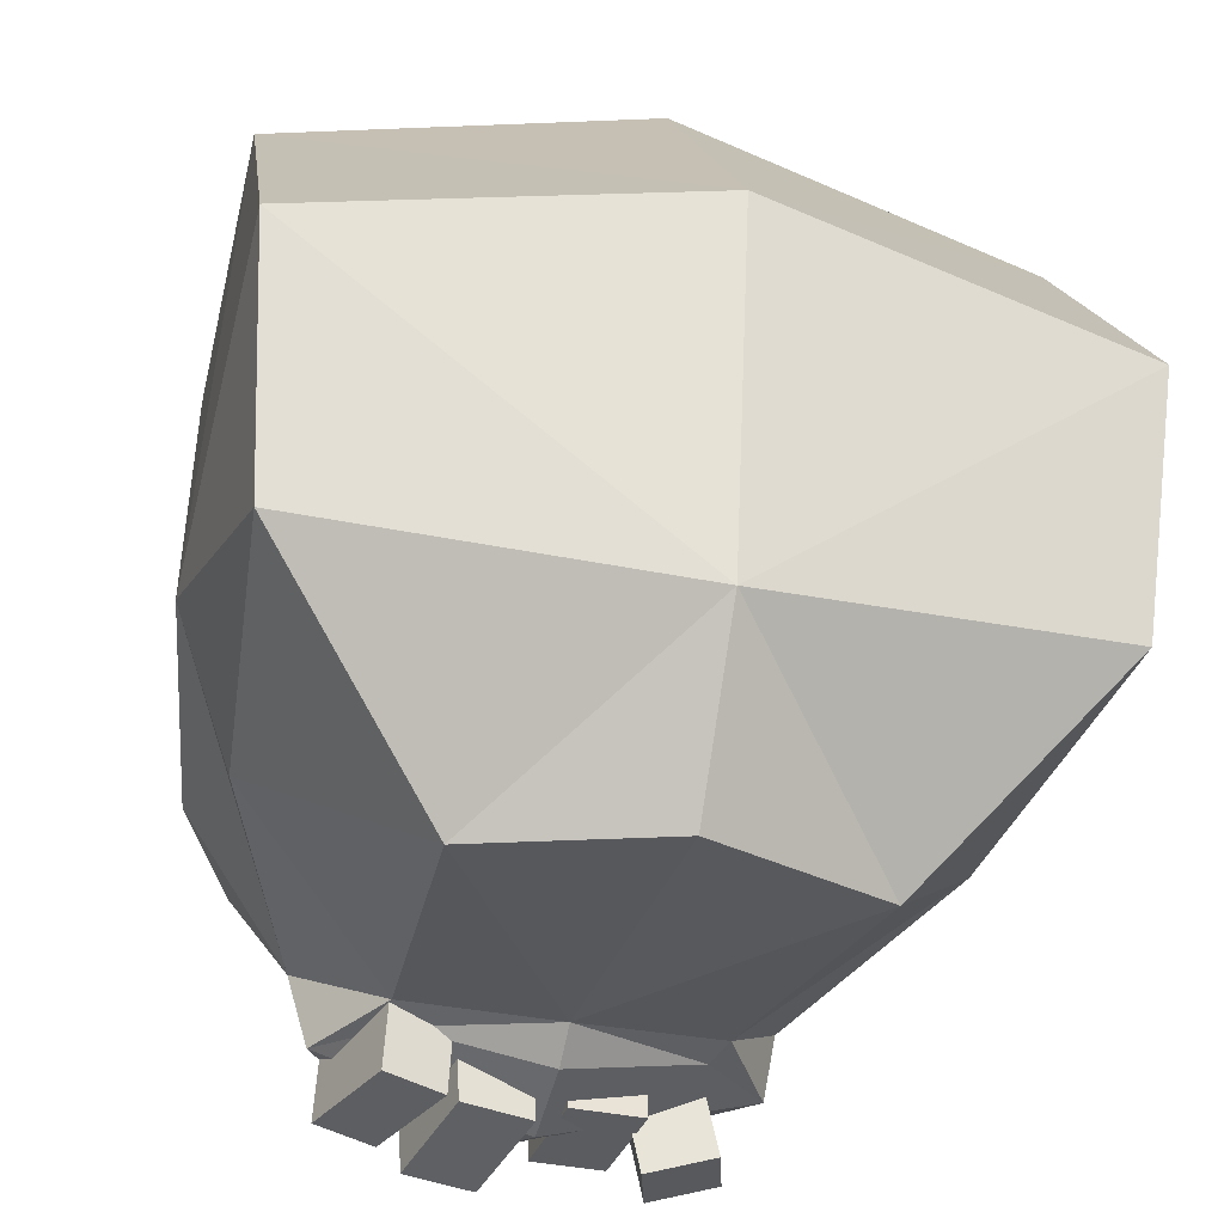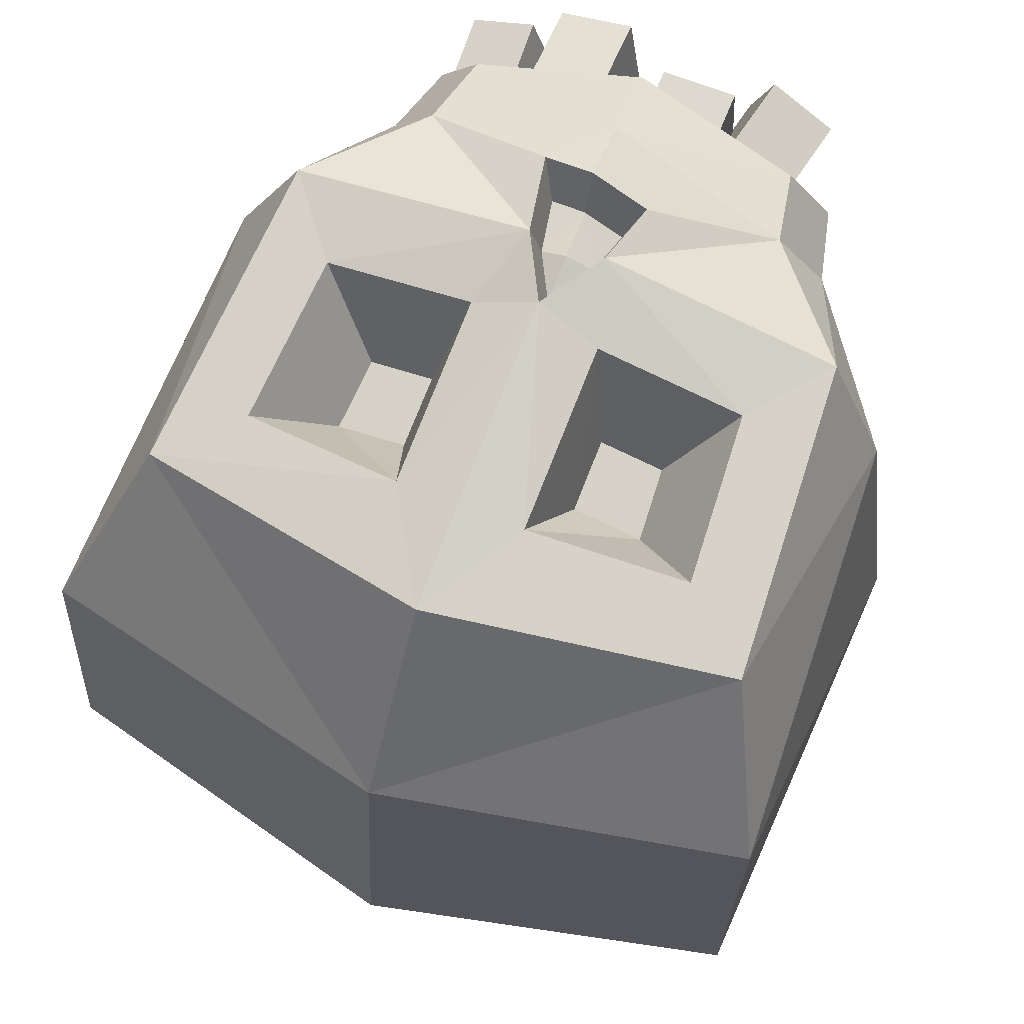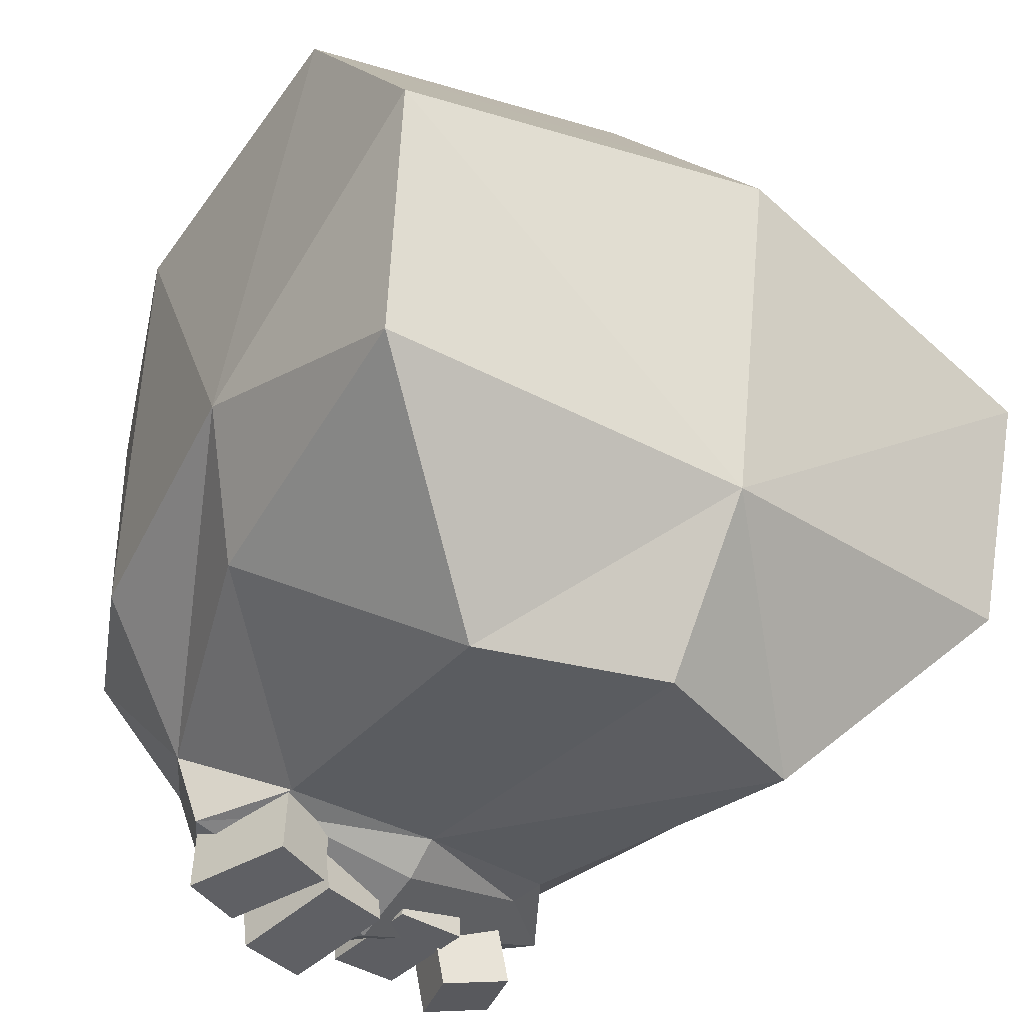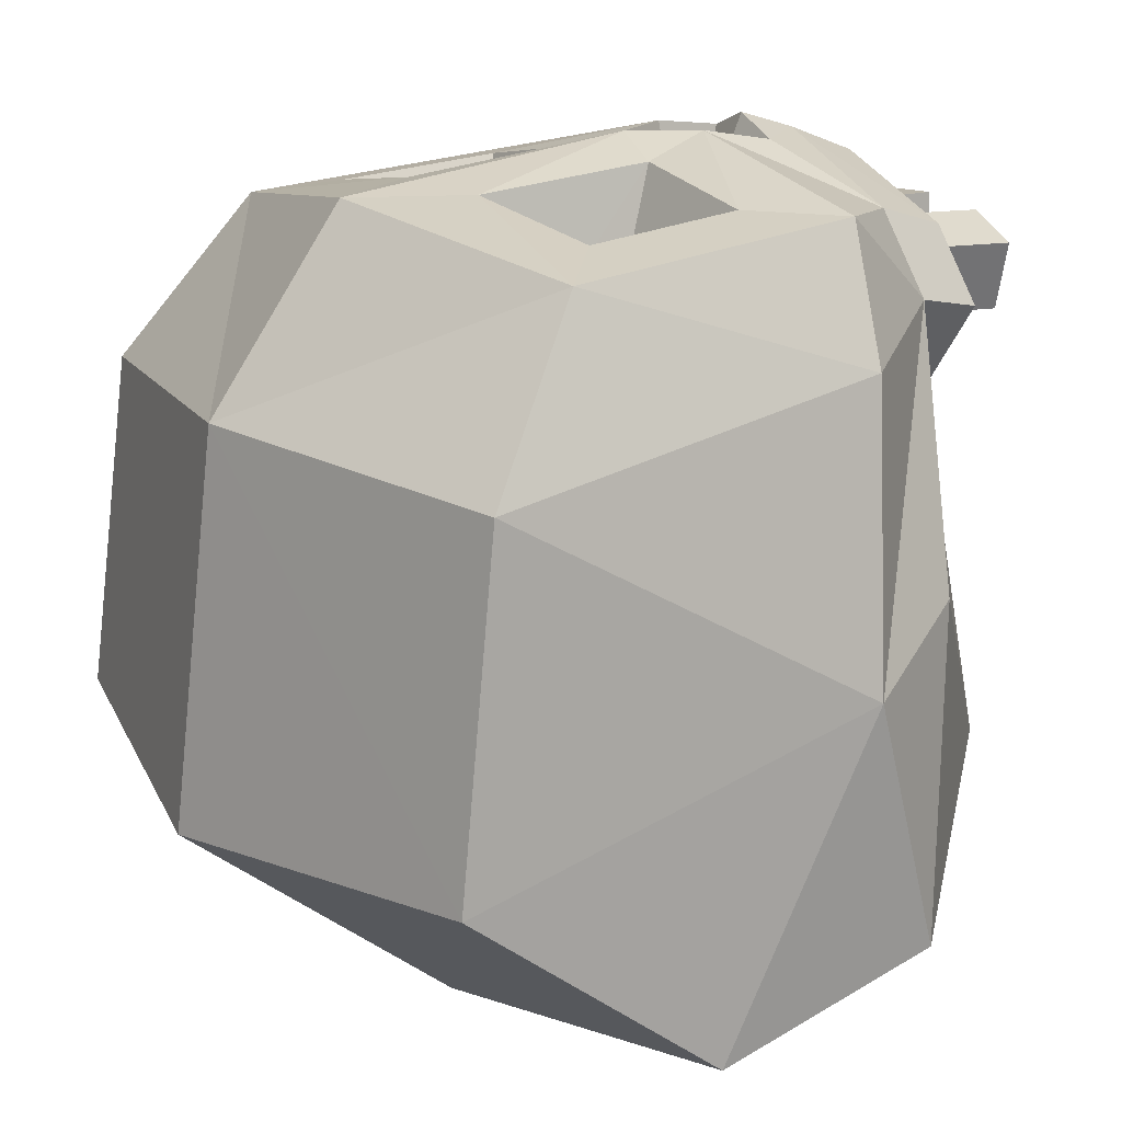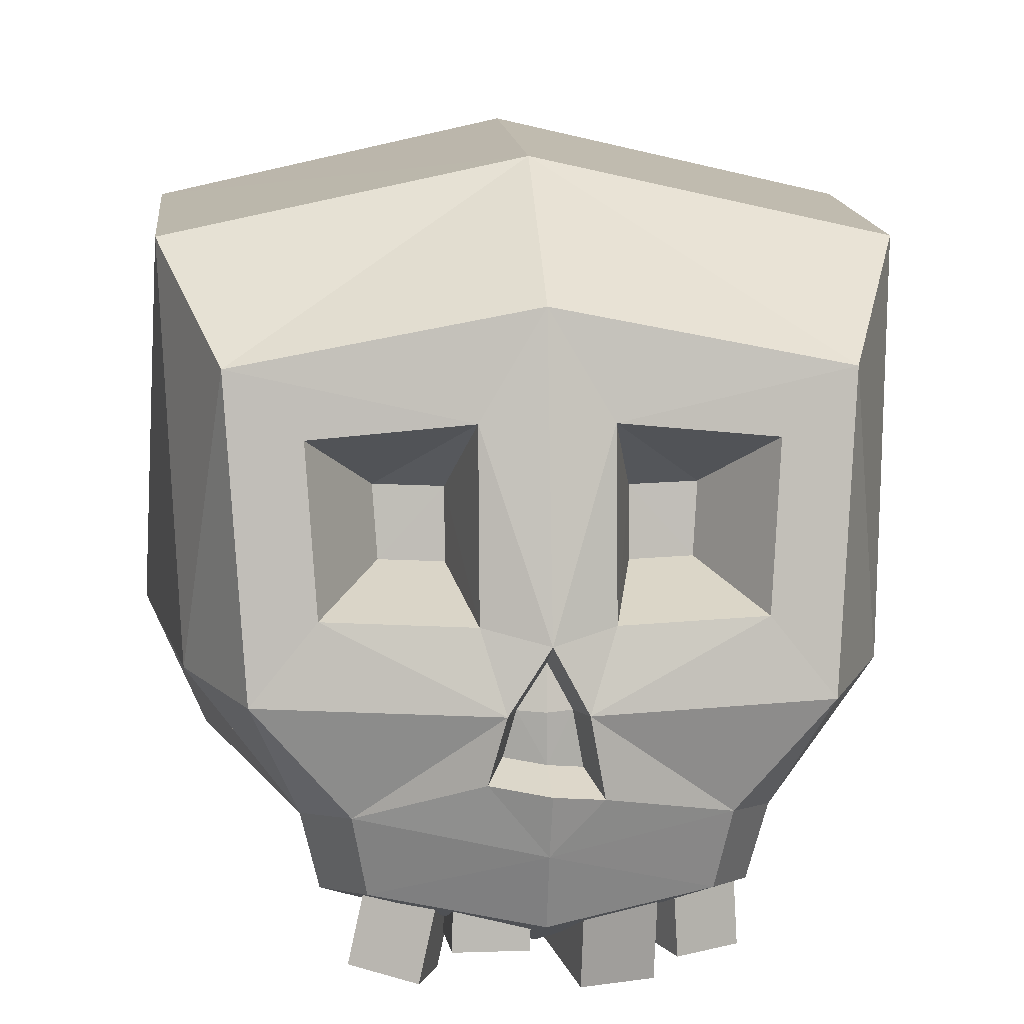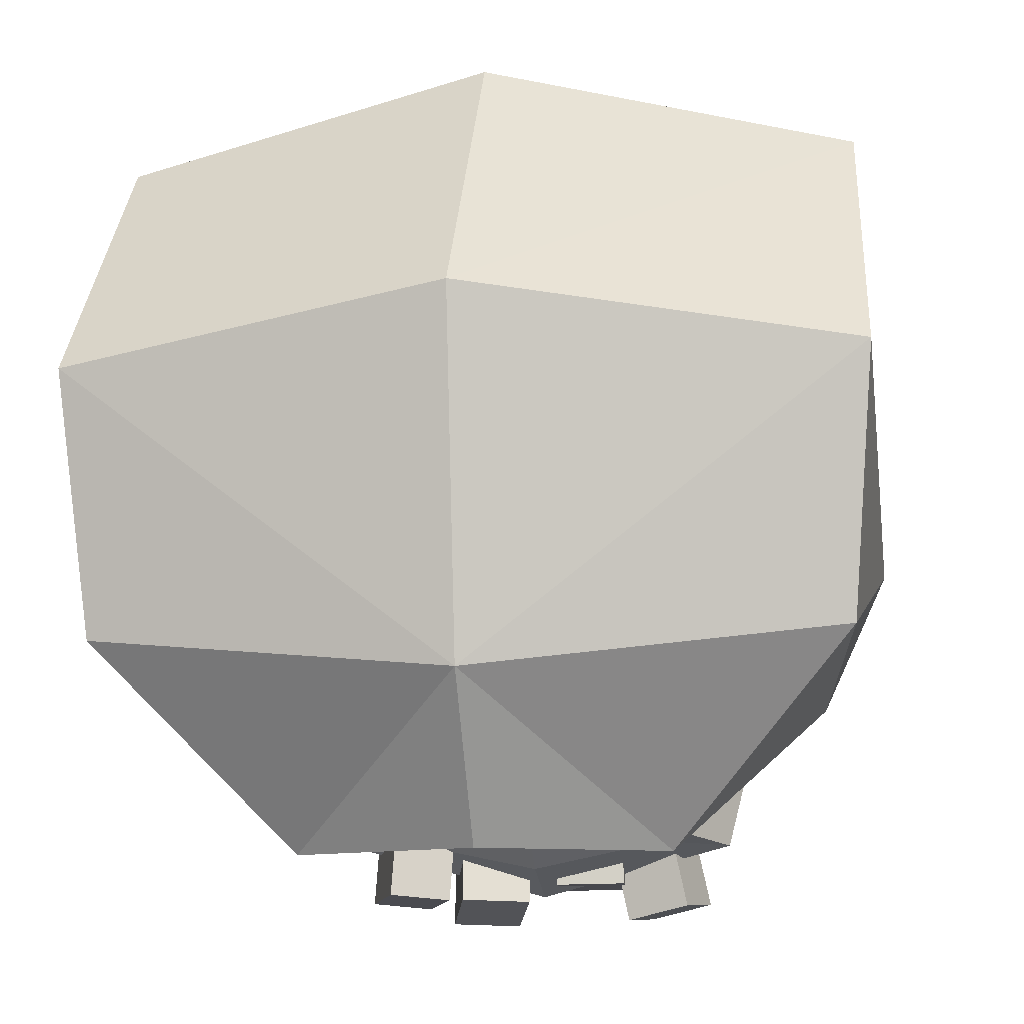
<metadata>
{"format":"obj","ext":"obj","renderer":"f3d","projection":"perspective","resolution":1024,"background":"white","views":[{"elev":-34.7,"azim":165.0,"up":"+Y"},{"elev":71.6,"azim":-158.3,"up":"+Z"},{"elev":-39.9,"azim":144.5,"up":"+Y"},{"elev":16.4,"azim":-122.6,"up":"+Z"},{"elev":7.2,"azim":-4.9,"up":"+Y"},{"elev":-12.0,"azim":-171.8,"up":"+Y"}]}
</metadata>
<code>
v 11.66 -2.727 -1.496
v 5.402 -7.267 10.5
v 8.865 5.306 10.13
v 11.47 2.221 -10.98
v 10.85 -5.404 -9.461
v 11.12 10.02 -4.991
v 10.85 8.828 5.172
v 6.7e-05 -8.075 12.12
v 6.7e-05 7.042 11.29
v 6.7e-05 11.16 5.595
v 6.7e-05 12.53 -5.873
v 6.7e-05 3.884 -12.66
v 6.7e-05 -6.576 -10.92
v 6.844 -7.656 8.083
v 6.7e-05 -11.23 -7.585
v 6.7e-05 -10.08 4.188
v 5.475 -11.23 -5.732
v 4.57 -9.692 4.879
v 10.14 -3.523 7.106
v 8.239 -3.999 10.95
v -11.66 -2.728 -1.496
v -5.402 -7.267 10.5
v -8.865 5.306 10.13
v -11.47 2.221 -10.98
v -10.85 -5.404 -9.461
v -11.12 10.02 -4.991
v -10.85 8.828 5.172
v -6.844 -7.656 8.083
v -5.474 -11.23 -5.732
v -4.569 -9.692 4.879
v -10.14 -3.523 7.106
v -8.239 -3.999 10.95
v -9.752 -6.517 0.2907
v 9.753 -6.517 0.2907
v 6.291 -1.589 11.06
v 6.625 3.373 10.63
v 1.897 3.855 11.34
v 1.897 -1.684 11.8
v -6.291 -1.589 11.06
v -1.897 -1.684 11.8
v -1.897 3.855 11.34
v -6.625 3.373 10.63
v 4.548 -0.2931 8.073
v 4.693 1.857 7.883
v 2.644 1.815 8.248
v 2.644 -0.334 8.394
v -4.548 -0.2931 8.073
v -2.644 -0.334 8.394
v -2.644 1.815 8.248
v -4.693 1.857 7.883
v 6.284 -10.02 7.566
v 4.96 -9.664 9.784
v 6.7e-05 -10.3 11.27
v 6.7e-05 -11.66 7.866
v 6.7e-05 -10.9 5.298
v 4.195 -9.99 5.774
v -6.284 -10.02 7.566
v -4.959 -9.664 9.784
v -4.195 -9.99 5.774
v 0.05433 -2.145 12.41
v 1.088 -4.068 12.46
v 0.03917 -6.265 12.66
v -1.179 -4.065 12.42
v 1.555 -6.481 12.13
v -1.698 -6.036 12.08
v 0.02391 -2.801 11.09
v -0.01128 -4.166 11.37
v 0.7425 -4.139 11.12
v 1.068 -5.818 10.9
v 0.01342 -5.667 11.27
v -1.195 -5.508 10.86
v -0.8337 -4.137 11.1
v -5.513 -11.89 9.098
v -3.506 -12.33 9.75
v -4.76 -8.43 9.115
v -2.753 -8.87 9.767
v -4.121 -8.559 7.061
v -2.114 -8.999 7.713
v -4.874 -12.02 7.044
v -2.868 -12.46 7.695
v -2.581 -11.28 10.24
v -0.3465 -11.31 10.11
v -2.528 -7.74 10.22
v -0.2935 -7.775 10.08
v -2.74 -7.759 6.683
v -0.5053 -7.793 6.549
v -2.793 -11.3 6.705
v -0.5583 -11.33 6.571
v 4.075 -11.98 8.88
v 5.933 -11.82 8.22
v 3.844 -8.45 9.066
v 5.702 -8.293 8.407
v 2.654 -8.351 5.733
v 4.512 -8.195 5.074
v 2.885 -11.88 5.546
v 4.742 -11.72 4.887
v 1.141 -12.53 9.797
v 3.32 -12.47 9.285
v 1.192 -9.048 10.43
v 3.371 -8.987 9.92
v 0.3792 -8.419 7.043
v 2.558 -8.358 6.532
v 0.3282 -11.9 6.408
v 2.507 -11.84 5.897
f 4 12 6
f 6 12 11
f 5 13 4
f 4 13 12
f 51 52 54
f 54 52 53
f 7 6 10
f 10 6 11
f 7 10 3
f 3 10 9
f 44 45 43
f 43 45 46
f 18 34 14
f 20 19 3
f 3 19 7
f 5 17 13
f 13 17 15
f 51 54 56
f 56 54 55
f 1 7 19
f 7 1 6
f 6 1 4
f 4 1 5
f 34 1 14
f 2 14 20
f 20 14 19
f 64 2 61
f 61 2 20
f 14 1 19
f 11 12 26
f 26 12 24
f 12 13 24
f 24 13 25
f 57 54 58
f 58 54 53
f 27 10 26
f 26 10 11
f 9 10 23
f 23 10 27
f 48 49 47
f 47 49 50
f 25 29 33
f 27 31 23
f 23 31 32
f 25 13 29
f 29 13 15
f 57 59 54
f 54 59 55
f 21 31 27
f 27 26 21
f 26 24 21
f 24 25 21
f 25 33 21
f 31 28 32
f 32 28 22
f 62 65 8
f 8 65 22
f 28 31 21
f 33 30 28
f 21 33 28
f 5 34 17
f 5 1 34
f 20 3 35
f 35 3 36
f 9 37 3
f 3 37 36
f 9 60 37
f 37 60 38
f 20 35 61
f 35 38 61
f 60 61 38
f 32 63 39
f 39 63 40
f 63 60 40
f 9 41 60
f 60 41 40
f 9 23 41
f 41 23 42
f 32 39 23
f 23 39 42
f 35 36 43
f 43 36 44
f 36 37 44
f 44 37 45
f 37 38 45
f 45 38 46
f 38 35 46
f 46 35 43
f 40 48 39
f 39 48 47
f 41 49 40
f 40 49 48
f 42 50 41
f 41 50 49
f 39 47 42
f 42 47 50
f 30 29 16
f 16 29 15
f 15 17 16
f 16 17 18
f 2 52 14
f 14 52 51
f 2 8 52
f 52 8 53
f 18 56 16
f 16 56 55
f 14 51 18
f 18 51 56
f 22 58 8
f 8 58 53
f 22 28 58
f 58 28 57
f 28 30 57
f 57 30 59
f 30 16 59
f 59 16 55
f 17 34 18
f 33 29 30
f 67 68 66
f 69 68 70
f 70 68 67
f 71 70 72
f 72 70 67
f 66 72 67
f 60 66 61
f 61 66 68
f 62 64 70
f 70 64 69
f 64 61 69
f 69 61 68
f 65 71 63
f 63 71 72
f 62 70 65
f 65 70 71
f 60 63 66
f 66 63 72
f 2 64 8
f 8 64 62
f 65 63 22
f 22 63 32
f 73 74 75
f 75 74 76
f 75 76 77
f 77 76 78
f 77 78 79
f 79 78 80
f 79 80 73
f 73 80 74
f 74 80 76
f 76 80 78
f 79 73 77
f 77 73 75
f 81 82 83
f 83 82 84
f 83 84 85
f 85 84 86
f 85 86 87
f 87 86 88
f 87 88 81
f 81 88 82
f 82 88 84
f 84 88 86
f 87 81 85
f 85 81 83
f 89 90 91
f 91 90 92
f 91 92 93
f 93 92 94
f 93 94 95
f 95 94 96
f 95 96 89
f 89 96 90
f 90 96 92
f 92 96 94
f 95 89 93
f 93 89 91
f 97 98 99
f 99 98 100
f 99 100 101
f 101 100 102
f 101 102 103
f 103 102 104
f 103 104 97
f 97 104 98
f 98 104 100
f 100 104 102
f 103 97 101
f 101 97 99

</code>
